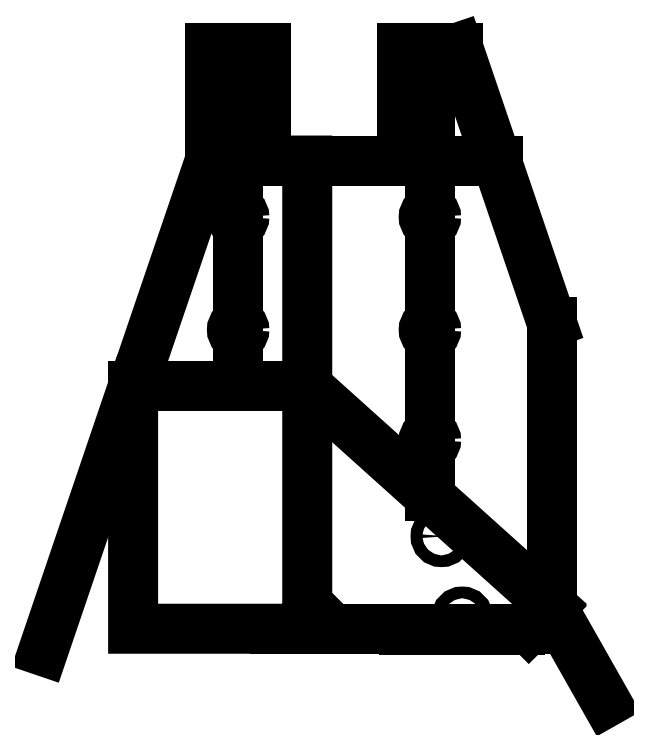
<metadata>
{"format":"dxf","ext":"dxf","renderer":"ezdxf+matplotlib","layout":"modelspace","background":"white","min_lineweight":24,"dpi":150}
</metadata>
<code>
0
SECTION
2
ENTITIES
0
LINE
8
0
10
65.5
20
30.28
30
0
11
173.8
21
-67.09
31
0
0
LINE
8
0
10
173.8
20
-67.09
30
0
11
198
21
-109.8
31
0
0
LINE
8
0
10
-11.67
20
30.28
30
0
11
65.5
21
30.28
31
0
0
LWPOLYLINE
8
0
90
7
70
1
43
0
10
65.5
20
30.28
10
65.5
20
130.3
10
22.37
20
130.3
10
-11.67
20
30.28
10
-11.67
20
-77.22
10
76.81
20
-77.22
10
65.5
20
-65.91
0
LINE
8
0
10
-51.54
20
-87.09
30
0
11
-11.67
21
30.28
31
0
0
LINE
8
0
10
173.8
20
-67.09
30
0
11
173.8
21
58.57
31
0
0
LINE
8
0
10
65.5
20
130.3
30
0
11
149.4
21
130.3
31
0
0
LINE
8
0
10
22.37
20
130.3
30
0
11
22.37
21
180.3
31
0
0
LINE
8
0
10
22.37
20
180.3
30
0
11
47.37
21
180.3
31
0
0
LINE
8
0
10
47.37
20
180.3
30
0
11
47.37
21
130.3
31
0
0
LINE
8
0
10
107.4
20
130.3
30
0
11
107.4
21
180.3
31
0
0
LINE
8
0
10
160
20
-77.72
30
0
11
108.3
21
-77.72
31
0
0
LINE
8
0
10
76.81
20
-77.22
30
0
11
163.7
21
-77.22
31
0
0
LINE
8
0
10
173.8
20
-67.09
30
0
11
163.7
21
-77.22
31
0
0
LINE
8
0
10
76.81
20
-77.22
30
0
11
51.25
21
-77.22
31
0
0
LINE
8
0
10
150
20
130.3
30
0
11
76.3
21
130.3
31
0
0
LINE
8
0
10
107.4
20
180.3
30
0
11
132.4
21
180.3
31
0
0
LINE
8
0
10
132.4
20
180.3
30
0
11
173.8
21
58.57
31
0
0
CIRCLE
8
0
10
125
20
-36.21
30
0
40
2.6
210
0
220
-0
230
1
0
CIRCLE
8
0
10
134.2
20
-72.22
30
0
40
2.6
210
0
220
-0
230
1
0
LINE
8
0
10
34.87
20
180.3
30
0
11
34.87
21
30.28
31
0
0
LINE
8
0
10
119.9
20
180.3
30
0
11
119.9
21
-18.6
31
0
0
CIRCLE
8
0
10
34.87
20
105.3
30
0
40
2.75
210
0
220
0
230
1
0
CIRCLE
8
0
10
34.87
20
55.28
30
0
40
2.75
210
0
220
0
230
1
0
CIRCLE
8
0
10
119.9
20
6.396
30
0
40
2.75
210
0
220
0
230
1
0
CIRCLE
8
0
10
119.9
20
105.3
30
0
40
2.75
210
0
220
0
230
1
0
CIRCLE
8
0
10
119.9
20
55.28
30
0
40
2.75
210
0
220
0
230
1
0
ENDSEC
0
EOF

</code>
